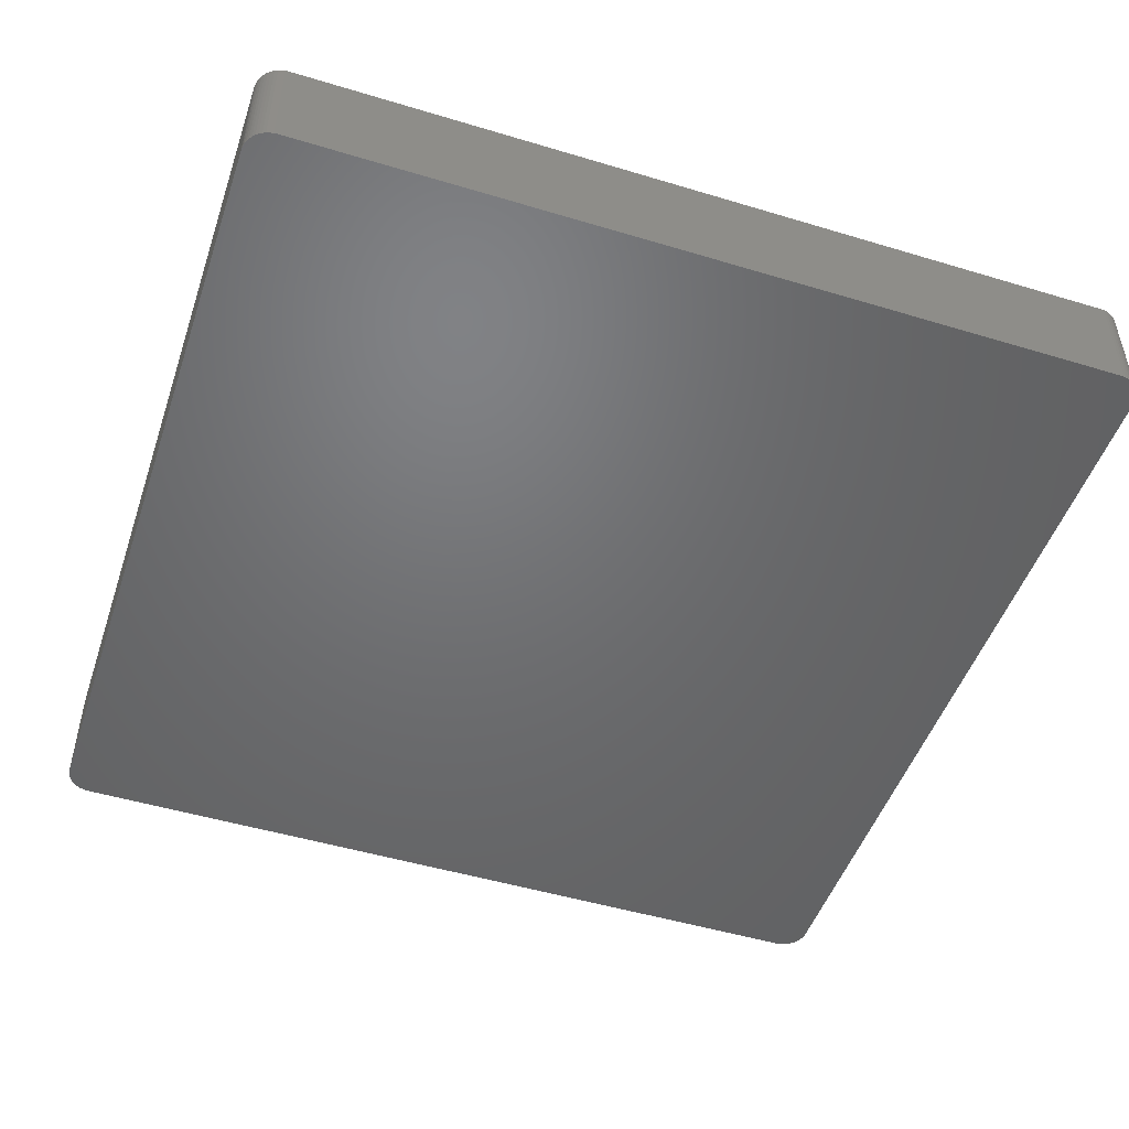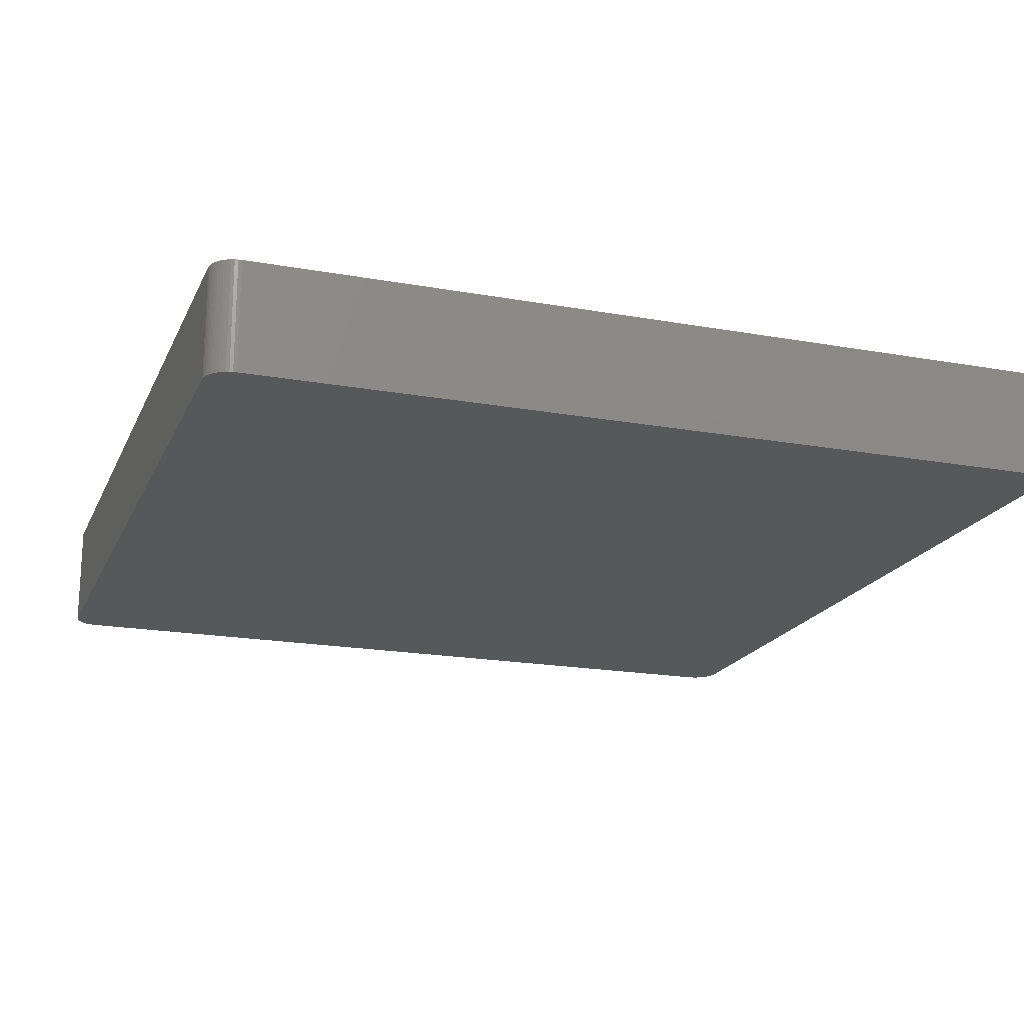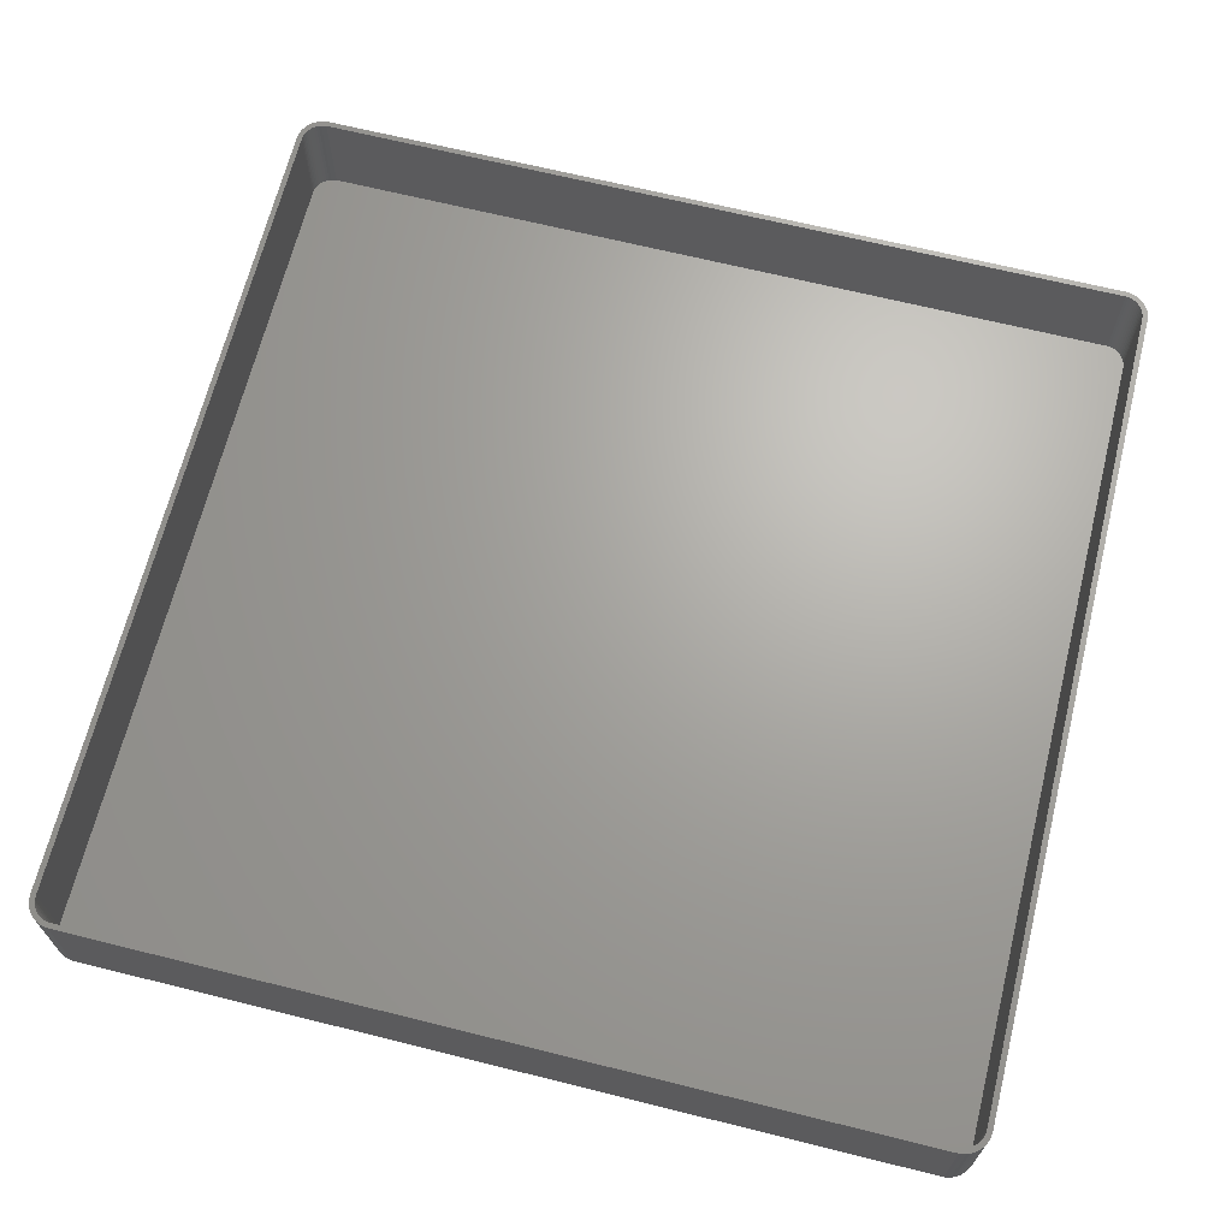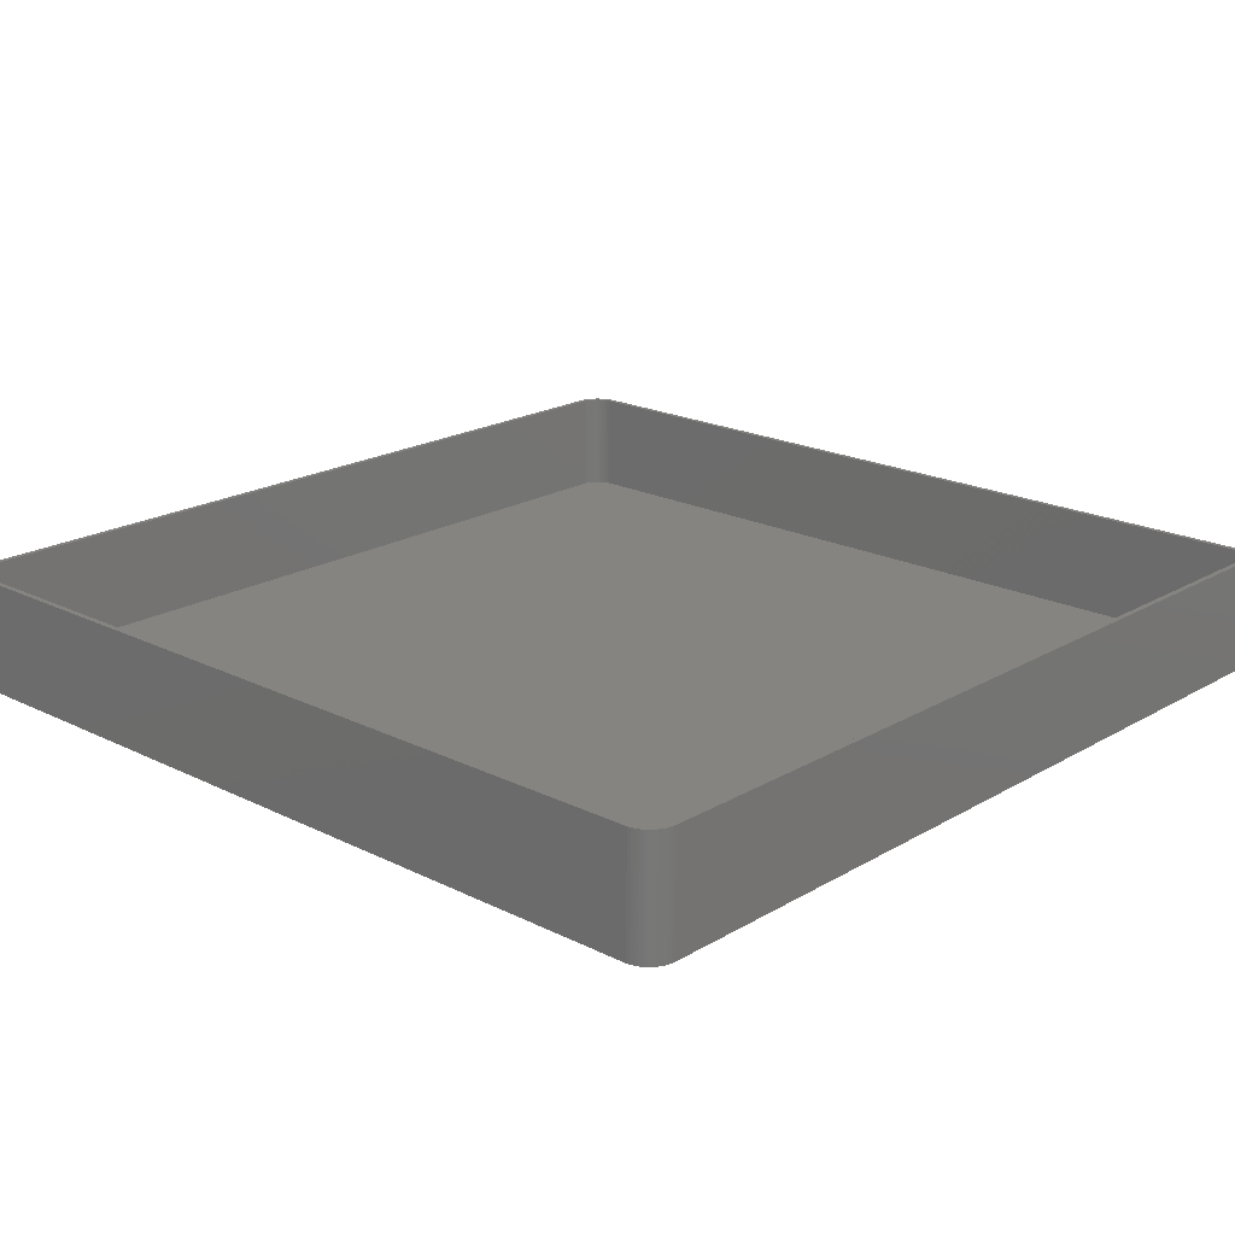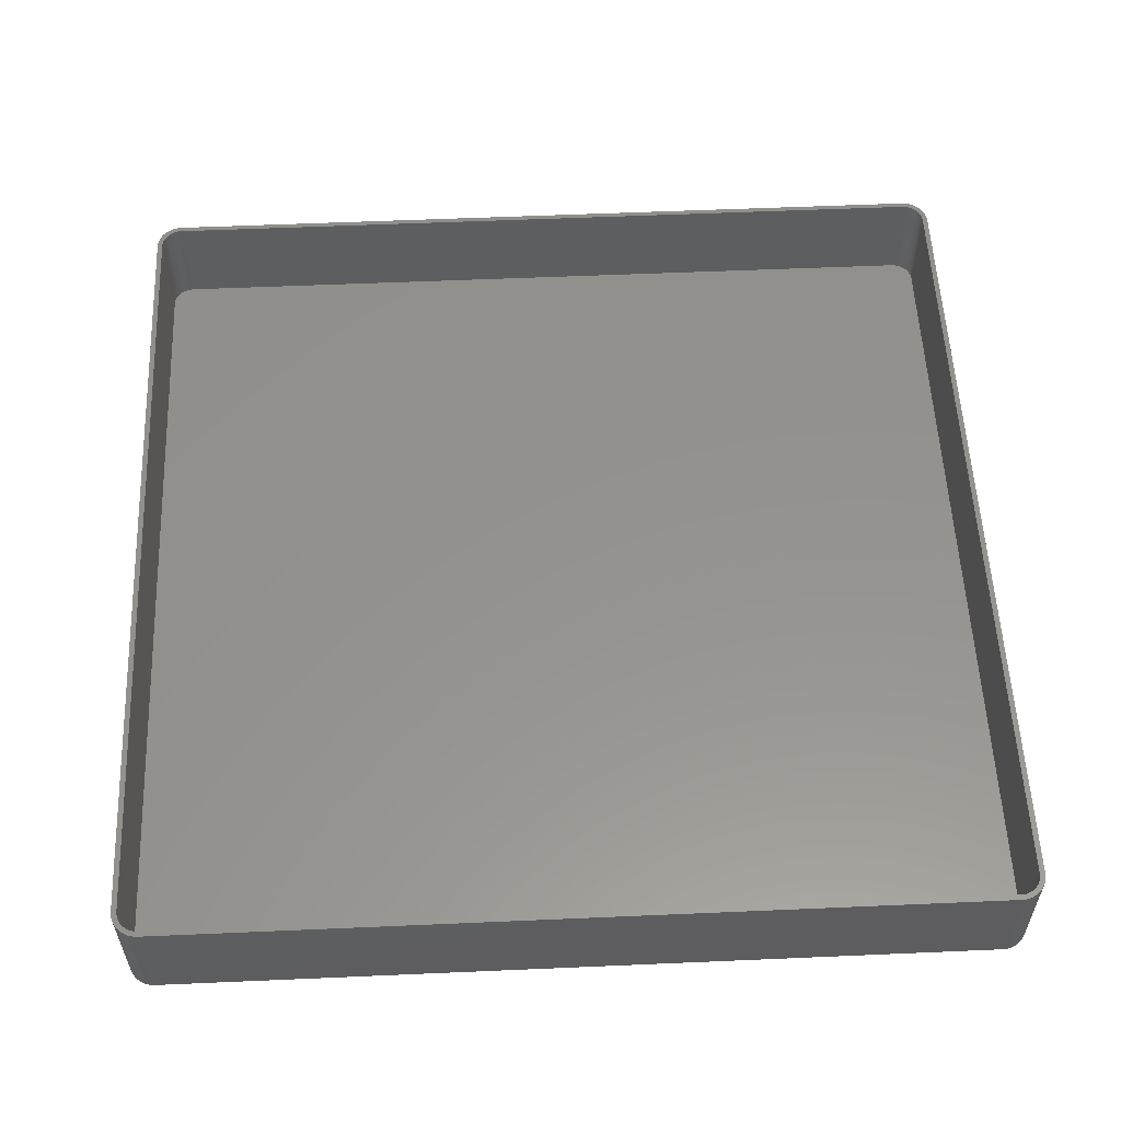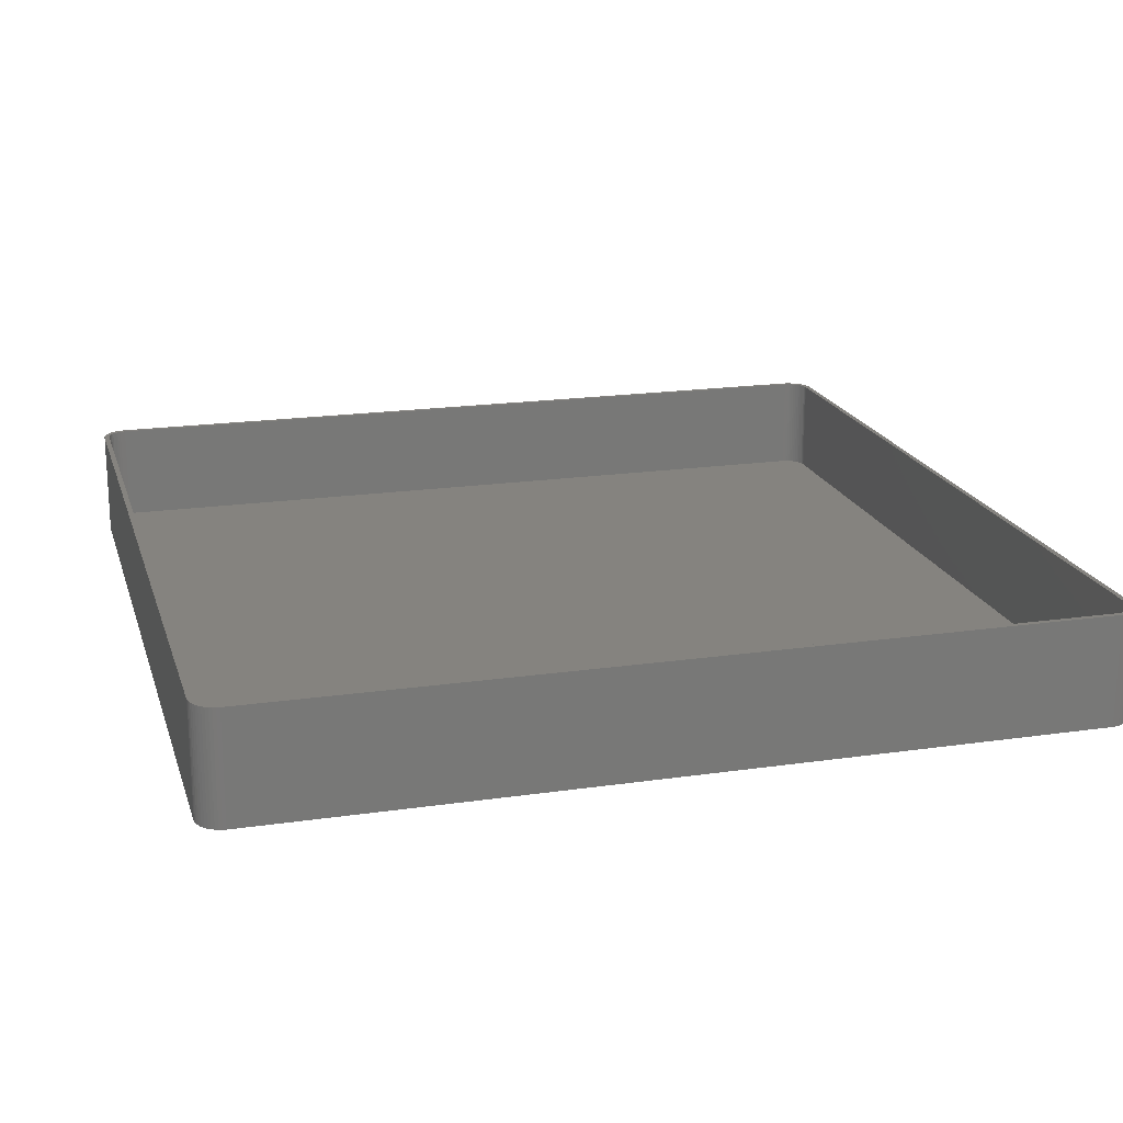
<metadata>
{"format":"stl","ext":"stl","renderer":"f3d","projection":"perspective","resolution":1024,"background":"white","views":[{"elev":-49.2,"azim":71.5,"up":"+Z"},{"elev":-19.0,"azim":71.1,"up":"+Z"},{"elev":67.2,"azim":-166.0,"up":"+Z"},{"elev":19.8,"azim":-137.3,"up":"+Z"},{"elev":56.2,"azim":-2.6,"up":"+Z"},{"elev":19.0,"azim":164.6,"up":"+Z"}]}
</metadata>
<code>
# stl→obj: 208 verts, 412 faces
v 81.5 77.5 21
v 82.5 77.5 21
v 82.46 78.13 21
v 82.5 -77.5 21
v 81.47 78 21
v 82.34 78.74 21
v 81.5 -77.5 21
v 81.37 78.49 21
v 82.15 79.34 21
v 82.46 -78.13 21
v 81.22 78.97 21
v 81.88 79.91 21
v 81.47 -78 21
v 81.01 79.43 21
v 81.55 80.44 21
v 82.34 -78.74 21
v 81.37 -78.49 21
v 80.74 79.85 21
v 81.14 80.92 21
v 80.42 80.24 21
v 80.69 81.35 21
v 80.05 80.58 21
v 80.18 81.72 21
v 79.64 80.88 21
v 79.63 82.02 21
v 79.2 81.12 21
v 79.05 82.26 21
v 78.74 81.3 21
v 78.44 82.41 21
v 78.25 81.43 21
v 77.81 82.49 21
v 77.75 81.49 21
v -77.75 81.49 21
v -77.81 82.49 21
v -78.25 81.43 21
v -78.44 82.41 21
v -78.74 81.3 21
v -79.05 82.26 21
v -79.2 81.12 21
v -79.63 82.02 21
v -79.64 80.88 21
v -80.18 81.72 21
v -80.05 80.58 21
v -80.69 81.35 21
v -80.42 80.24 21
v -81.14 80.92 21
v -80.74 79.85 21
v -81.55 80.44 21
v -81.01 79.43 21
v -81.88 79.91 21
v -81.22 78.97 21
v -82.34 78.74 21
v -81.37 78.49 21
v -82.15 79.34 21
v 82.15 -79.34 21
v 81.22 -78.97 21
v 81.88 -79.91 21
v 81.01 -79.43 21
v 81.55 -80.44 21
v 80.74 -79.85 21
v 81.14 -80.92 21
v 80.42 -80.24 21
v 80.69 -81.35 21
v 80.05 -80.58 21
v 80.18 -81.72 21
v 79.64 -80.88 21
v 79.63 -82.02 21
v 79.2 -81.12 21
v 79.05 -82.26 21
v 78.74 -81.3 21
v 78.44 -82.41 21
v 78.25 -81.43 21
v 77.81 -82.49 21
v 77.75 -81.49 21
v -77.75 -81.49 21
v -77.81 -82.49 21
v -78.25 -81.43 21
v -78.44 -82.41 21
v -78.74 -81.3 21
v -79.05 -82.26 21
v -79.2 -81.12 21
v -79.63 -82.02 21
v -79.64 -80.88 21
v -80.18 -81.72 21
v -80.05 -80.58 21
v -80.69 -81.35 21
v -80.42 -80.24 21
v -81.14 -80.92 21
v -80.74 -79.85 21
v -81.55 -80.44 21
v -81.01 -79.43 21
v -81.88 -79.91 21
v -81.22 -78.97 21
v -82.15 -79.34 21
v -81.37 -78.49 21
v -82.34 -78.74 21
v -81.47 -78 21
v -82.46 -78.13 21
v -81.5 -77.5 21
v -81.5 77.5 21
v -82.5 77.5 21
v -81.47 78 21
v -82.5 -77.5 21
v -82.46 78.13 21
v 77.81 82.49 0
v -77.81 82.49 0
v -78.44 82.41 0
v -77.81 -82.49 0
v 77.81 -82.49 0
v 78.44 82.41 0
v 82.46 78.13 0
v 82.5 77.5 0
v 82.5 -77.5 0
v -81.14 -80.92 0
v -81.55 -80.44 0
v -79.05 82.26 0
v -79.63 82.02 0
v 82.15 79.34 0
v 82.34 78.74 0
v -80.69 81.35 0
v -81.14 80.92 0
v -82.5 -77.5 0
v -82.5 77.5 0
v -82.46 78.13 0
v -82.34 78.74 0
v -82.15 79.34 0
v 79.63 82.02 0
v 79.05 82.26 0
v 81.14 80.92 0
v 81.55 80.44 0
v 82.34 -78.74 0
v 82.15 -79.34 0
v -79.63 -82.02 0
v -79.05 -82.26 0
v -80.69 -81.35 0
v -80.18 81.72 0
v 80.18 81.72 0
v 81.88 79.91 0
v 80.69 81.35 0
v 81.55 -80.44 0
v 81.14 -80.92 0
v 79.63 -82.02 0
v 80.18 -81.72 0
v 80.69 -81.35 0
v -80.18 -81.72 0
v -78.44 -82.41 0
v -81.88 -79.91 0
v -82.15 -79.34 0
v -82.34 -78.74 0
v -82.46 -78.13 0
v 82.46 -78.13 0
v 81.88 -79.91 0
v 79.05 -82.26 0
v 78.44 -82.41 0
v -81.55 80.44 0
v -81.88 79.91 0
v -78.25 81.43 2
v -77.75 81.49 2
v 77.75 81.49 2
v -80.05 -80.58 2
v -80.42 -80.24 2
v 77.75 -81.49 2
v -77.75 -81.49 2
v -81.5 -77.5 2
v -81.47 -78 2
v 81.5 -77.5 2
v 81.5 77.5 2
v 80.74 79.85 2
v 80.42 80.24 2
v -78.74 -81.3 2
v -79.2 -81.12 2
v -78.25 -81.43 2
v -81.5 77.5 2
v 81.22 -78.97 2
v 81.37 -78.49 2
v -79.64 -80.88 2
v -80.74 -79.85 2
v -80.42 80.24 2
v -80.05 80.58 2
v -79.64 80.88 2
v -79.2 81.12 2
v 79.64 -80.88 2
v 79.2 -81.12 2
v 79.2 81.12 2
v 79.64 80.88 2
v 78.74 81.3 2
v 81.37 78.49 2
v 81.22 78.97 2
v 80.42 -80.24 2
v 80.74 -79.85 2
v 81.01 -79.43 2
v -81.37 -78.49 2
v -81.22 -78.97 2
v -81.01 -79.43 2
v -81.01 79.43 2
v -81.22 78.97 2
v -81.37 78.49 2
v -80.74 79.85 2
v -78.74 81.3 2
v 78.74 -81.3 2
v 80.05 80.58 2
v 78.25 81.43 2
v 81.47 78 2
v 81.47 -78 2
v 80.05 -80.58 2
v 81.01 79.43 2
v 78.25 -81.43 2
v -81.47 78 2
f 1 2 3
f 2 1 4
f 5 3 6
f 7 4 1
f 8 6 9
f 4 7 10
f 11 9 12
f 13 10 7
f 14 12 15
f 10 13 16
f 17 16 13
f 3 5 1
f 6 8 5
f 9 11 8
f 18 15 19
f 12 14 11
f 15 18 14
f 20 19 21
f 19 20 18
f 22 21 23
f 21 22 20
f 23 24 22
f 25 24 23
f 25 26 24
f 27 26 25
f 27 28 26
f 29 28 27
f 29 30 28
f 31 30 29
f 31 32 30
f 31 33 32
f 34 33 31
f 34 35 33
f 36 35 34
f 36 37 35
f 38 37 36
f 38 39 37
f 40 39 38
f 40 41 39
f 42 41 40
f 41 42 43
f 44 43 42
f 43 44 45
f 46 45 44
f 45 46 47
f 48 47 46
f 47 48 49
f 50 49 48
f 49 50 51
f 52 53 54
f 51 54 53
f 54 51 50
f 16 17 55
f 56 55 17
f 55 56 57
f 58 57 56
f 57 58 59
f 60 59 58
f 59 60 61
f 62 61 60
f 61 62 63
f 64 63 62
f 63 64 65
f 66 65 64
f 66 67 65
f 68 67 66
f 68 69 67
f 70 69 68
f 70 71 69
f 72 71 70
f 72 73 71
f 74 73 72
f 75 73 74
f 75 76 73
f 77 76 75
f 77 78 76
f 79 78 77
f 79 80 78
f 81 80 79
f 81 82 80
f 83 82 81
f 84 83 85
f 83 84 82
f 86 85 87
f 85 86 84
f 88 87 89
f 90 89 91
f 87 88 86
f 92 91 93
f 94 93 95
f 96 95 97
f 89 90 88
f 98 97 99
f 100 101 99
f 53 52 102
f 103 99 101
f 104 102 52
f 98 99 103
f 102 104 100
f 91 92 90
f 100 104 101
f 93 94 92
f 95 96 94
f 97 98 96
f 105 34 31
f 34 105 106
f 106 36 34
f 36 106 107
f 108 73 76
f 73 108 109
f 110 31 29
f 31 110 105
f 2 111 3
f 111 2 112
f 4 112 2
f 112 4 113
f 114 90 115
f 90 114 88
f 116 40 38
f 40 116 117
f 6 118 9
f 118 6 119
f 120 46 44
f 46 120 121
f 122 101 123
f 101 122 103
f 123 104 124
f 104 123 101
f 125 54 126
f 54 125 52
f 127 27 25
f 27 127 128
f 15 129 19
f 129 15 130
f 3 119 6
f 119 3 111
f 107 38 36
f 38 107 116
f 55 131 16
f 131 55 132
f 133 80 82
f 80 133 134
f 114 86 88
f 86 114 135
f 117 42 40
f 42 117 136
f 128 29 27
f 29 128 110
f 137 25 23
f 25 137 127
f 9 138 12
f 138 9 118
f 12 130 15
f 130 12 138
f 129 21 19
f 21 129 139
f 61 140 59
f 140 61 141
f 142 65 67
f 65 142 143
f 144 61 63
f 61 144 141
f 145 82 84
f 82 145 133
f 135 84 86
f 84 135 145
f 134 78 80
f 78 134 146
f 146 76 78
f 76 146 108
f 147 94 148
f 94 147 92
f 148 96 149
f 96 148 94
f 150 103 122
f 103 150 98
f 109 113 151
f 122 113 109
f 109 151 131
f 113 122 112
f 109 131 132
f 112 105 111
f 109 132 152
f 111 105 119
f 109 152 140
f 119 105 118
f 109 140 141
f 118 105 138
f 109 141 144
f 138 105 130
f 109 144 143
f 130 105 129
f 109 143 142
f 129 105 139
f 109 142 153
f 139 105 137
f 109 153 154
f 137 105 127
f 127 105 128
f 128 105 110
f 122 109 108
f 123 112 122
f 122 108 146
f 112 123 105
f 122 146 134
f 105 123 106
f 122 134 133
f 106 123 107
f 122 133 145
f 107 123 116
f 122 145 135
f 116 123 117
f 122 135 114
f 117 123 136
f 122 114 115
f 136 123 120
f 122 115 147
f 120 123 121
f 122 147 148
f 121 123 155
f 122 148 149
f 155 123 156
f 122 149 150
f 156 123 126
f 126 123 125
f 125 123 124
f 156 48 155
f 48 156 50
f 155 46 121
f 46 155 48
f 139 23 21
f 23 139 137
f 57 132 55
f 132 57 152
f 59 152 57
f 152 59 140
f 153 67 69
f 67 153 142
f 115 92 147
f 92 115 90
f 149 98 150
f 98 149 96
f 136 44 42
f 44 136 120
f 126 50 156
f 50 126 54
f 10 113 4
f 113 10 151
f 16 151 10
f 151 16 131
f 143 63 65
f 63 143 144
f 154 69 71
f 69 154 153
f 109 71 73
f 71 109 154
f 124 52 125
f 52 124 104
f 157 33 35
f 33 157 158
f 158 32 33
f 32 158 159
f 160 87 85
f 87 160 161
f 162 75 74
f 75 162 163
f 97 164 99
f 164 97 165
f 166 1 167
f 1 166 7
f 168 20 169
f 20 168 18
f 170 81 79
f 81 170 171
f 163 77 75
f 77 163 172
f 99 173 100
f 173 99 164
f 174 17 175
f 17 174 56
f 171 83 81
f 83 171 176
f 172 79 77
f 79 172 170
f 87 177 89
f 177 87 161
f 178 43 45
f 43 178 179
f 180 39 41
f 39 180 181
f 182 68 66
f 68 182 183
f 184 24 26
f 24 184 185
f 186 26 28
f 26 186 184
f 187 11 188
f 11 187 8
f 189 60 190
f 60 189 62
f 191 56 174
f 56 191 58
f 176 85 83
f 85 176 160
f 93 192 95
f 192 93 193
f 91 193 93
f 193 91 194
f 51 195 49
f 195 51 196
f 53 196 51
f 196 53 197
f 47 178 45
f 178 47 198
f 199 35 37
f 35 199 157
f 183 70 68
f 70 183 200
f 185 22 24
f 22 185 201
f 201 20 22
f 20 201 169
f 159 30 32
f 30 159 202
f 202 28 30
f 28 202 186
f 167 5 203
f 5 167 1
f 175 13 204
f 13 175 17
f 190 58 191
f 58 190 60
f 205 66 64
f 66 205 182
f 159 167 203
f 173 167 159
f 159 203 187
f 167 173 166
f 159 187 188
f 166 162 204
f 159 188 206
f 204 162 175
f 159 206 168
f 175 162 174
f 159 168 169
f 174 162 191
f 159 169 201
f 191 162 190
f 159 201 185
f 190 162 189
f 159 185 184
f 189 162 205
f 159 184 186
f 205 162 182
f 159 186 202
f 182 162 183
f 183 162 200
f 200 162 207
f 173 159 158
f 164 166 173
f 173 158 157
f 166 164 162
f 173 157 199
f 162 164 163
f 173 199 181
f 163 164 172
f 173 181 180
f 172 164 170
f 173 180 179
f 170 164 171
f 173 179 178
f 171 164 176
f 173 178 198
f 176 164 160
f 173 198 195
f 160 164 161
f 173 195 196
f 161 164 177
f 173 196 197
f 177 164 194
f 173 197 208
f 194 164 193
f 193 164 192
f 192 164 165
f 95 165 97
f 165 95 192
f 89 194 91
f 194 89 177
f 102 197 53
f 197 102 208
f 100 208 102
f 208 100 173
f 181 37 39
f 37 181 199
f 206 18 168
f 18 206 14
f 188 14 206
f 14 188 11
f 203 8 187
f 8 203 5
f 204 7 166
f 7 204 13
f 189 64 62
f 64 189 205
f 200 72 70
f 72 200 207
f 207 74 72
f 74 207 162
f 49 198 47
f 198 49 195
f 179 41 43
f 41 179 180

</code>
